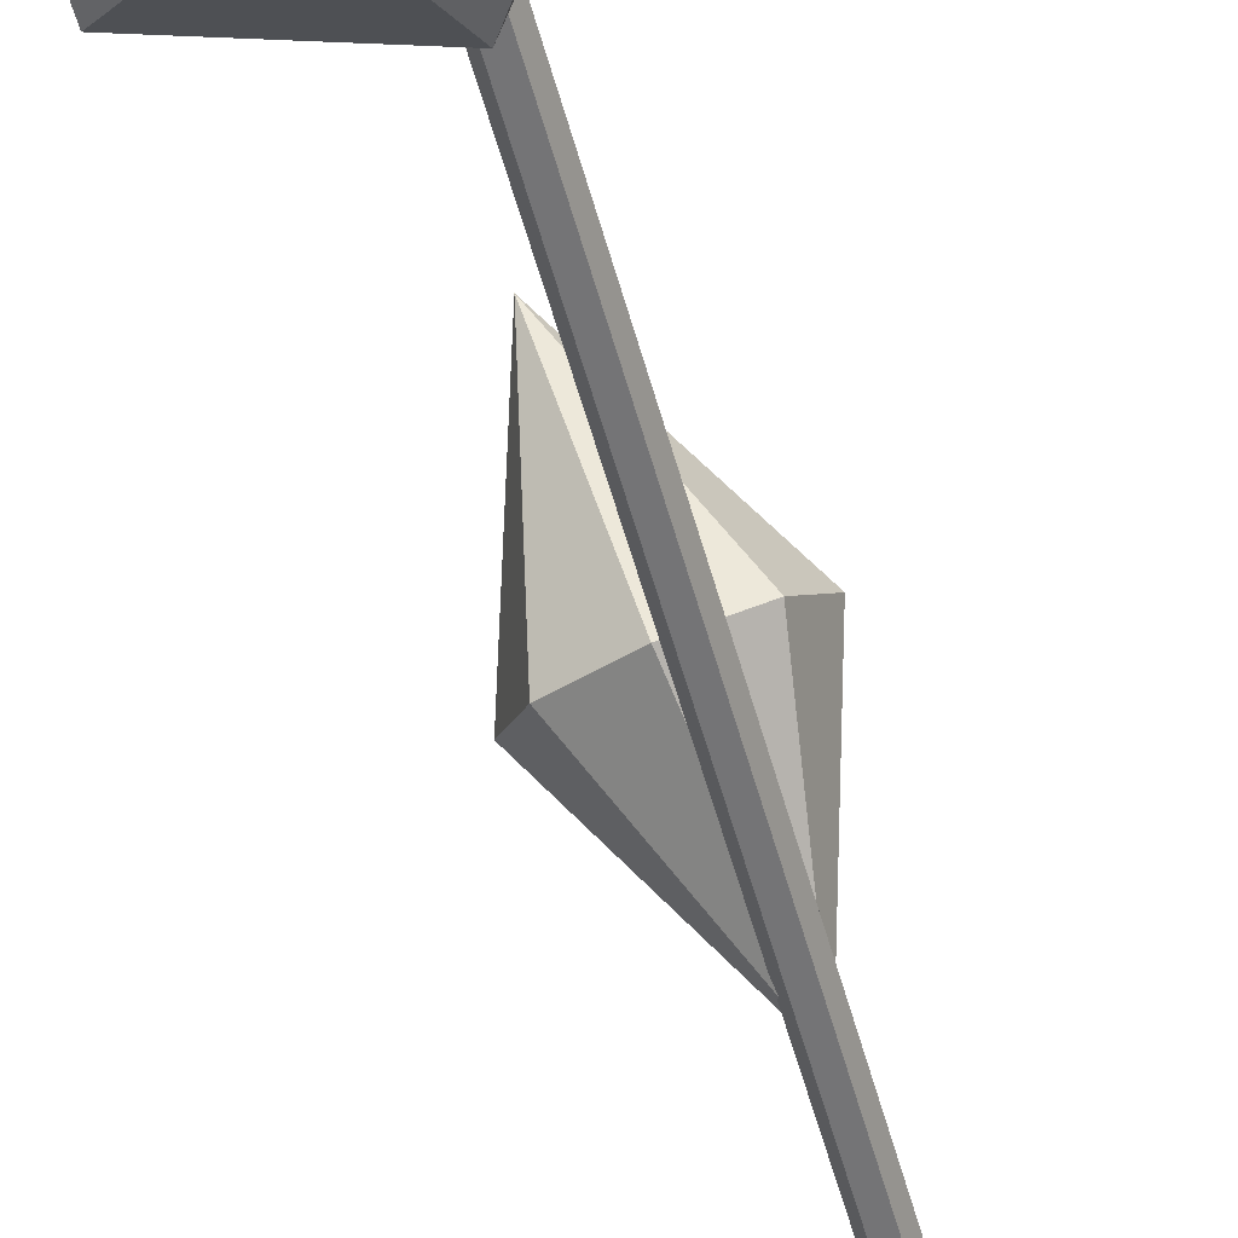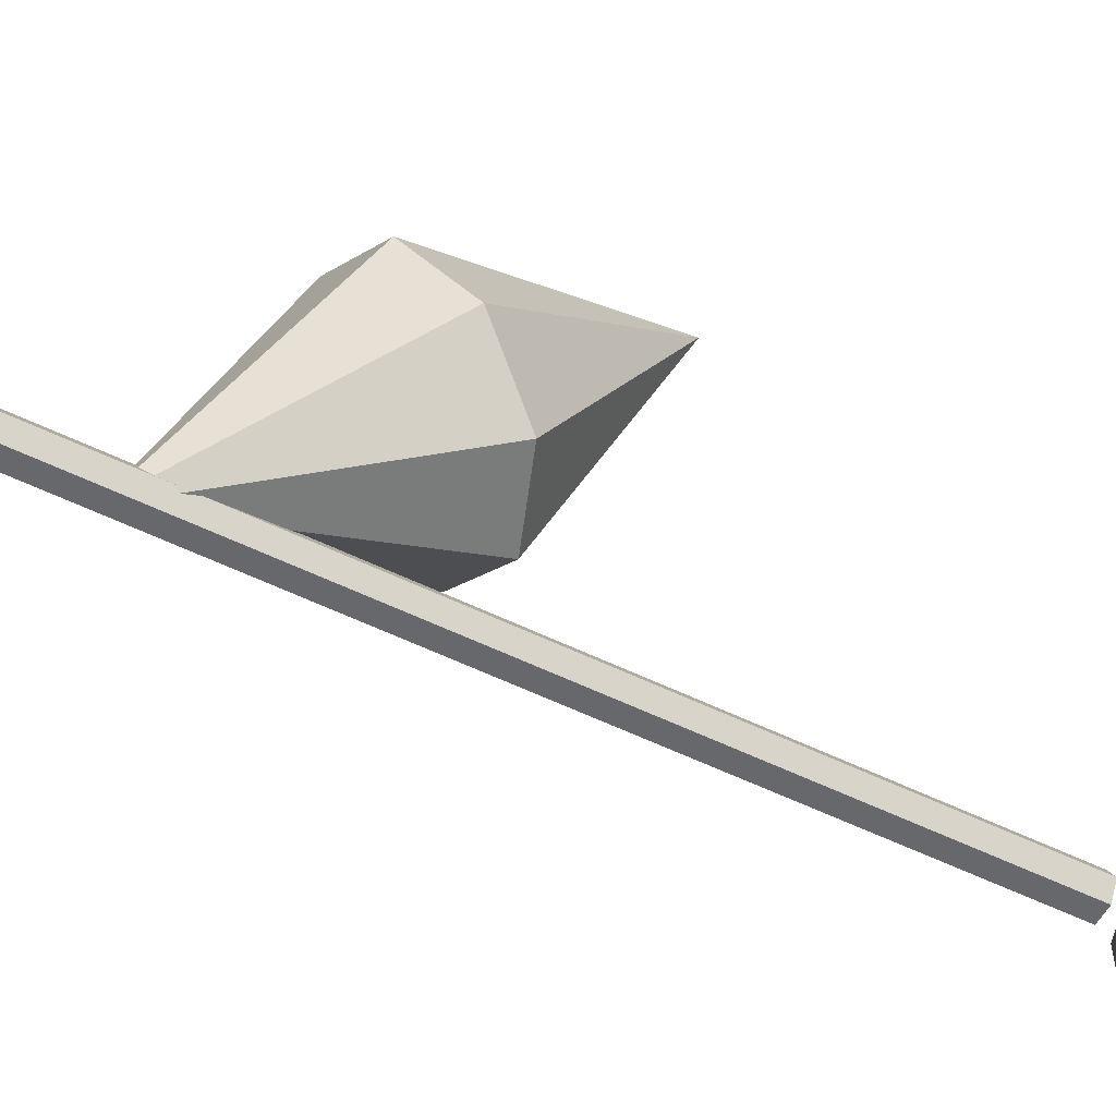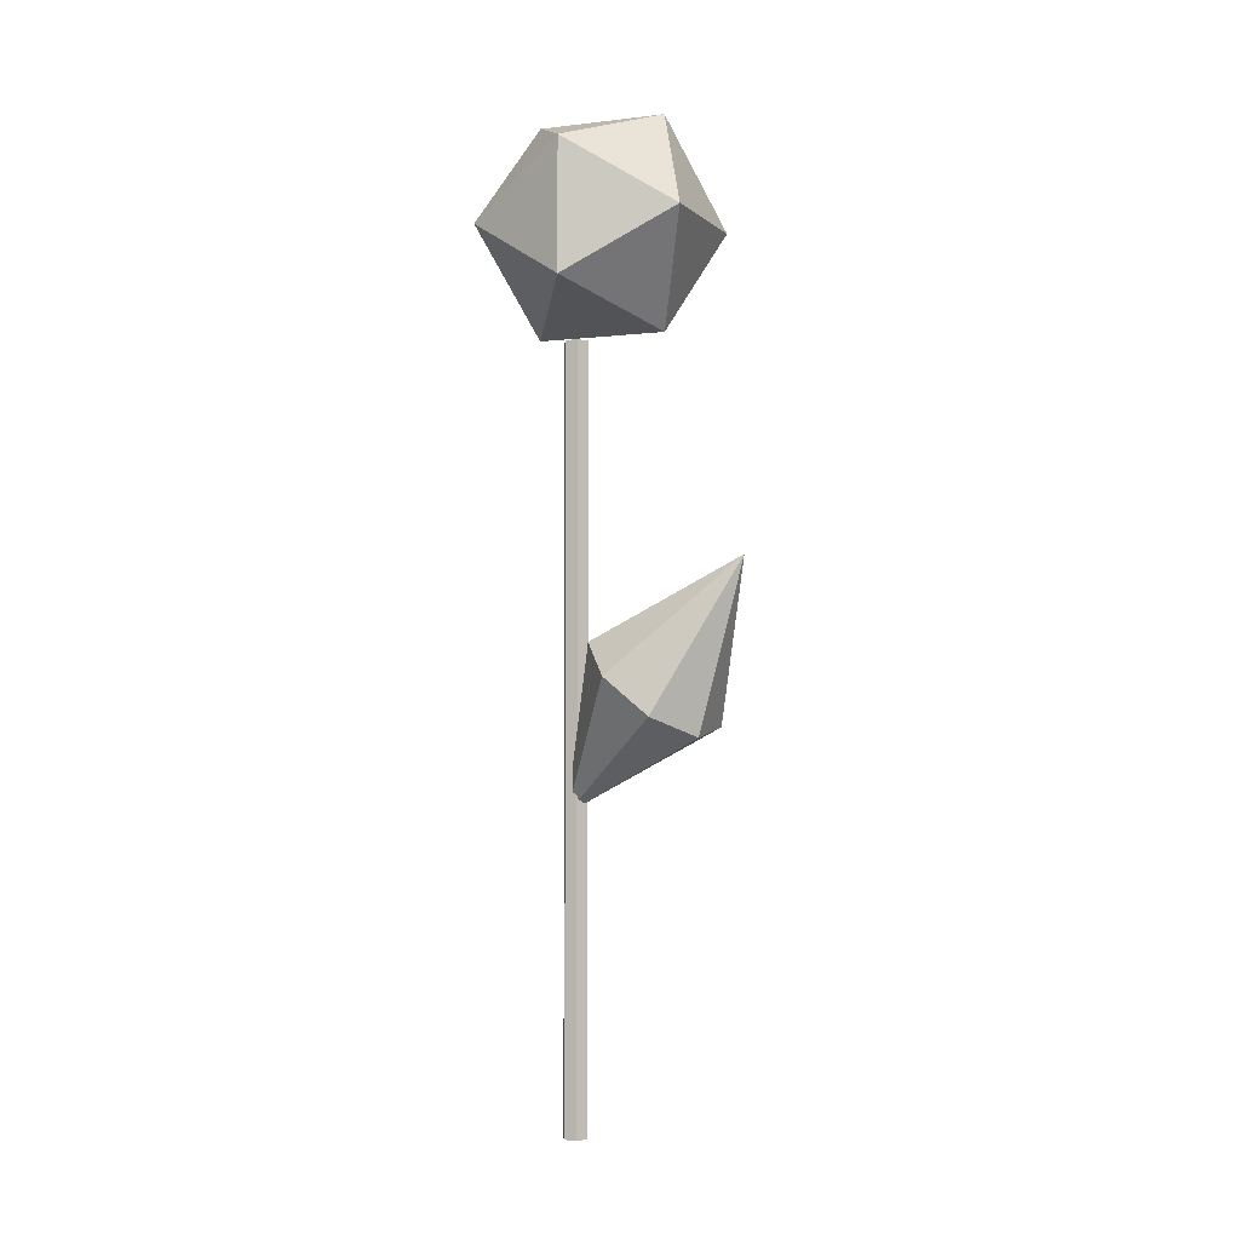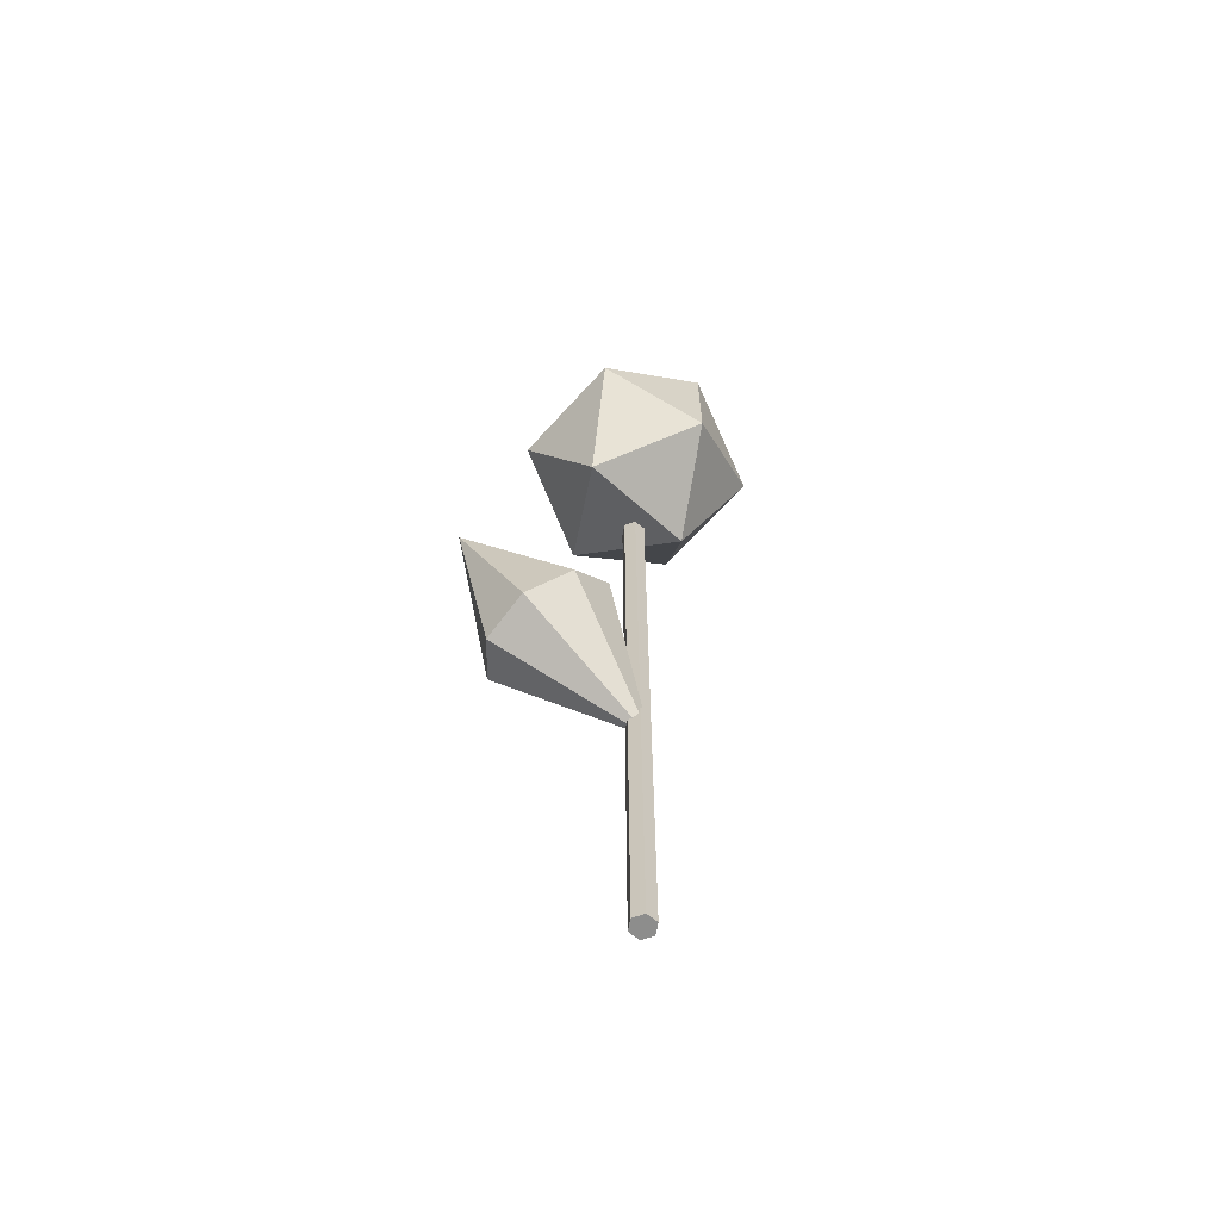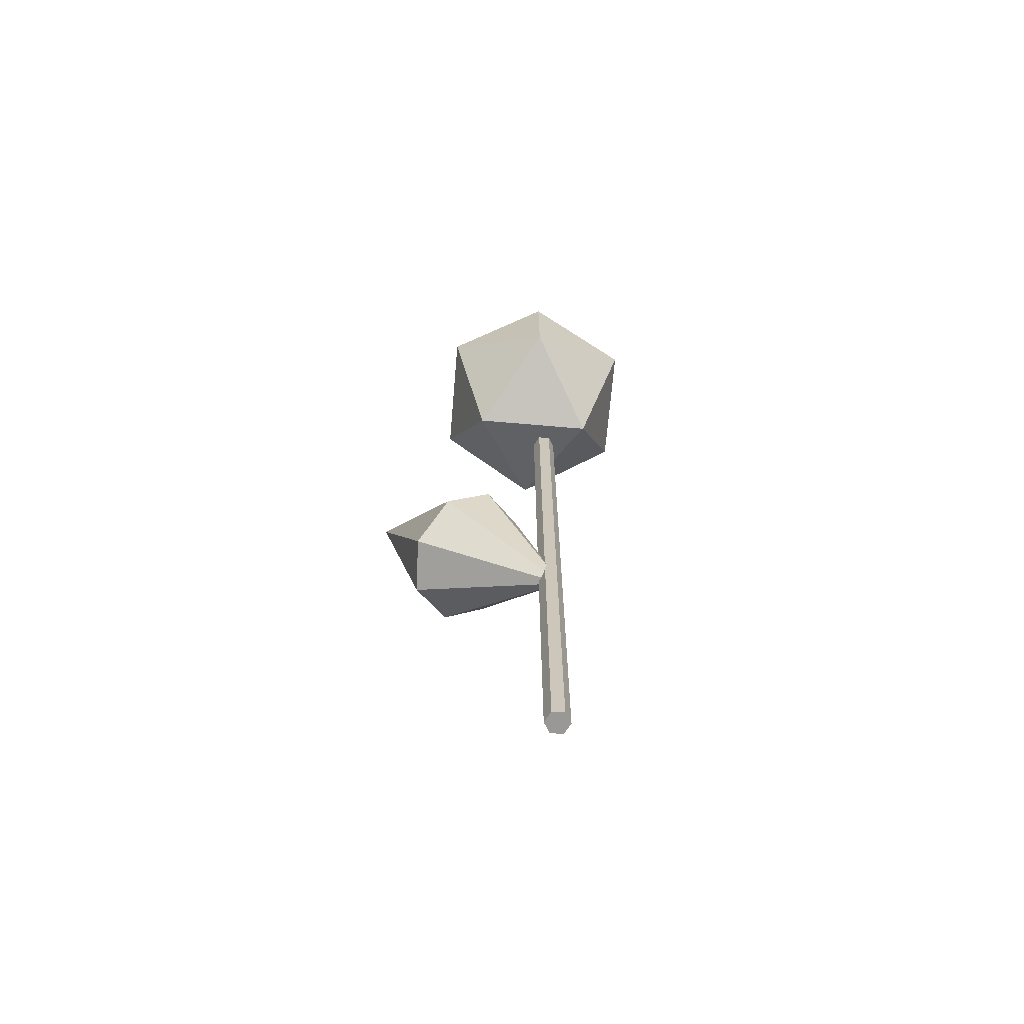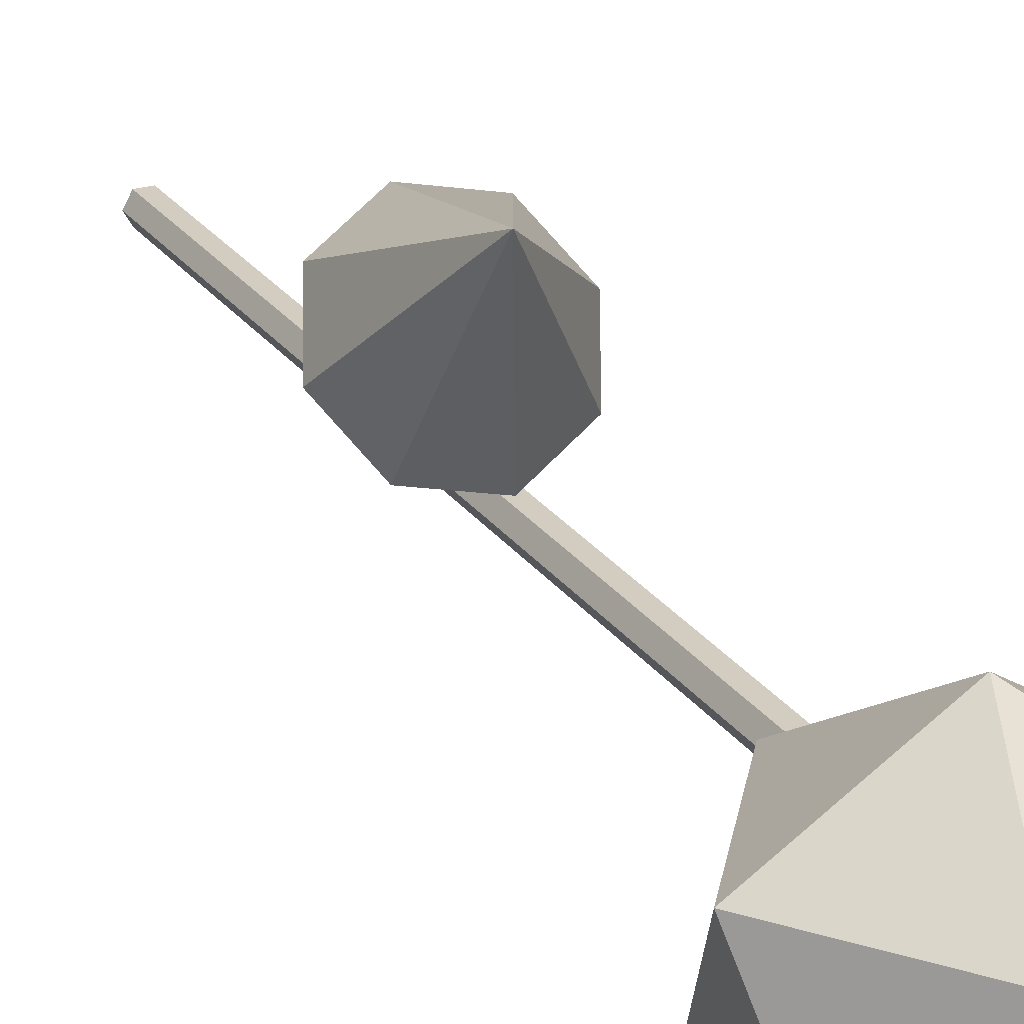
<metadata>
{"format":"obj","ext":"obj","renderer":"f3d","projection":"perspective","resolution":1024,"background":"white","views":[{"elev":-56.3,"azim":-164.6,"up":"+Z"},{"elev":-52.3,"azim":61.9,"up":"+Z"},{"elev":-3.3,"azim":-36.0,"up":"+Y"},{"elev":-64.4,"azim":79.8,"up":"+Y"},{"elev":-68.7,"azim":116.8,"up":"+Y"},{"elev":24.7,"azim":153.4,"up":"+Z"}]}
</metadata>
<code>
g default
v 6.341 -39.34 655.7
v 4.883 -39.34 655.7
v 4.155 -39.34 657
v 4.883 -39.34 658.2
v 6.341 -39.34 658.2
v 7.069 -39.34 657
v 6.341 49.12 655.7
v 4.883 49.12 655.7
v 4.155 49.12 657
v 4.883 49.12 658.2
v 6.341 49.12 658.2
v 7.069 49.12 657
v 5.612 -39.34 657
v 5.612 49.12 657
g pCylinder9_low Plant1_low1_low Flower4_low
f 1 2 8 7
f 2 3 9 8
f 3 4 10 9
f 4 5 11 10
f 5 6 12 11
f 6 1 7 12
f 2 1 13
f 3 2 13
f 4 3 13
f 5 4 13
f 6 5 13
f 1 6 13
f 7 8 14
f 8 9 14
f 9 10 14
f 10 11 14
f 11 12 14
f 12 7 14
g default
v 9.04 62.42 642.5
v 19.57 70.07 650.5
v 5.018 74.8 650.5
v -3.975 62.42 650.5
v 5.018 50.04 650.5
v 19.57 54.77 650.5
v 22.05 62.42 663.6
v 13.06 74.8 663.6
v -1.489 70.07 663.6
v -1.489 54.77 663.6
v 13.06 50.04 663.6
v 9.04 62.42 671.6
g pPlatonic1
f 15 17 16
f 15 18 17
f 15 19 18
f 15 20 19
f 15 16 20
f 16 17 22
f 17 18 23
f 18 19 24
f 19 20 25
f 20 16 21
f 16 22 21
f 17 23 22
f 18 24 23
f 19 25 24
f 20 21 25
f 21 22 26
f 22 23 26
f 23 24 26
f 24 25 26
f 25 21 26
g default
v 5.222 -2.925 657
v 5.663 -3.103 657.1
v 6.068 -3.001 656.8
v 6.201 -2.681 656.4
v 5.984 -2.329 656
v 5.543 -2.152 656
v 5.138 -2.253 656.2
v 5.005 -2.573 656.6
v 3.555 6.84 673.2
v 9.51 4.633 674.1
v 15.04 5.803 671
v 16.91 9.666 665.9
v 14.02 13.96 661.5
v 8.062 16.17 660.6
v 2.532 15 663.7
v 0.6644 11.13 668.9
v 5.475 -3.15 656.1
v 12.1 23.97 678.6
g Plant1_low1_low Flower4_low pSphere7_low
f 27 28 36 35
f 28 29 37 36
f 29 30 38 37
f 30 31 39 38
f 31 32 40 39
f 32 33 41 40
f 33 34 42 41
f 34 27 35 42
f 35 36 44
f 36 37 44
f 37 38 44
f 38 39 44
f 39 40 44
f 40 41 44
f 41 42 44
f 42 35 44
f 28 27 43
f 29 28 43
f 30 29 43
f 31 30 43
f 32 31 43
f 33 32 43
f 34 33 43
f 27 34 43

</code>
